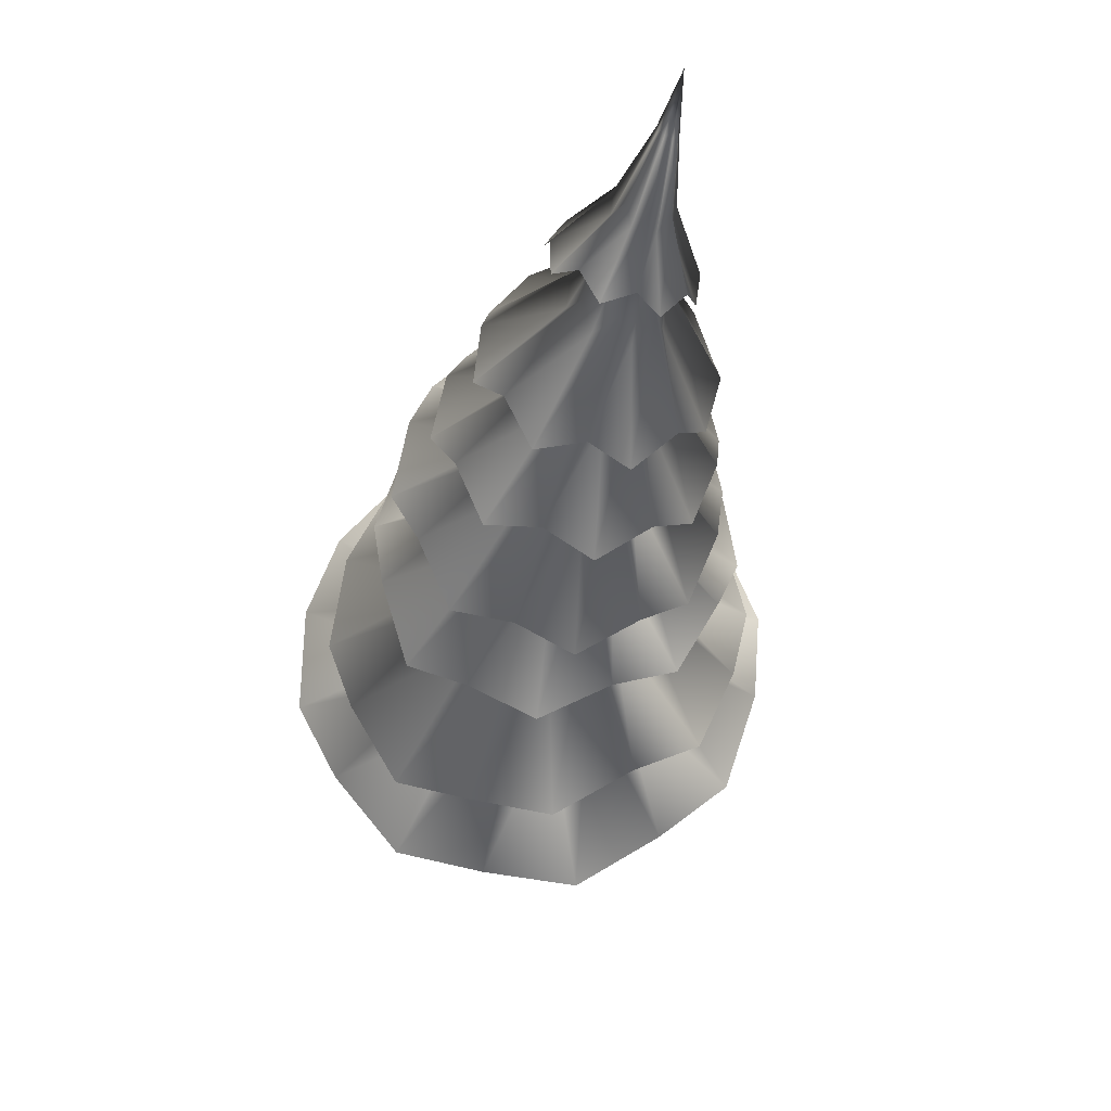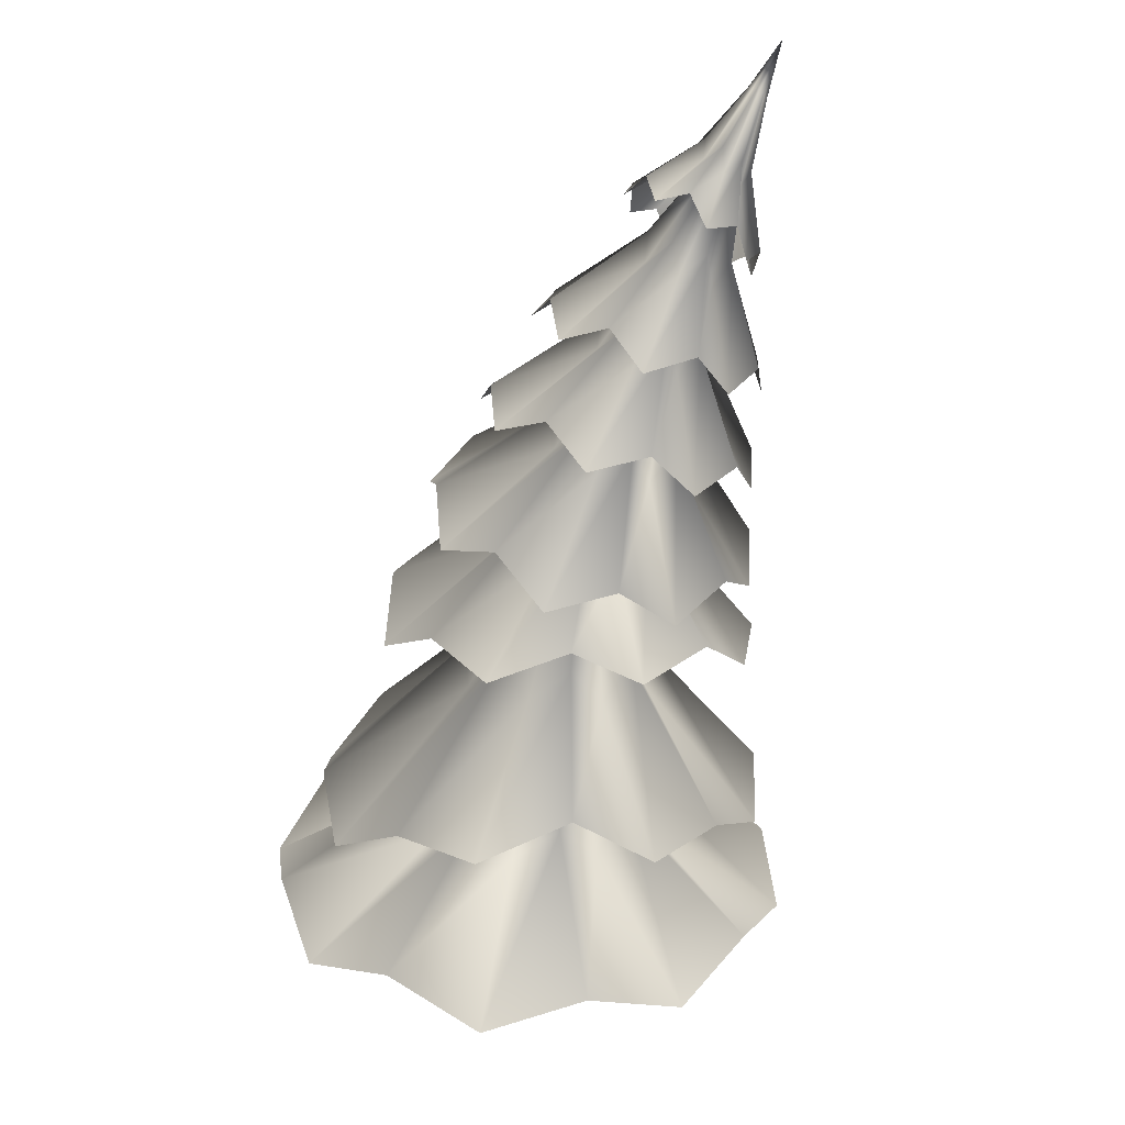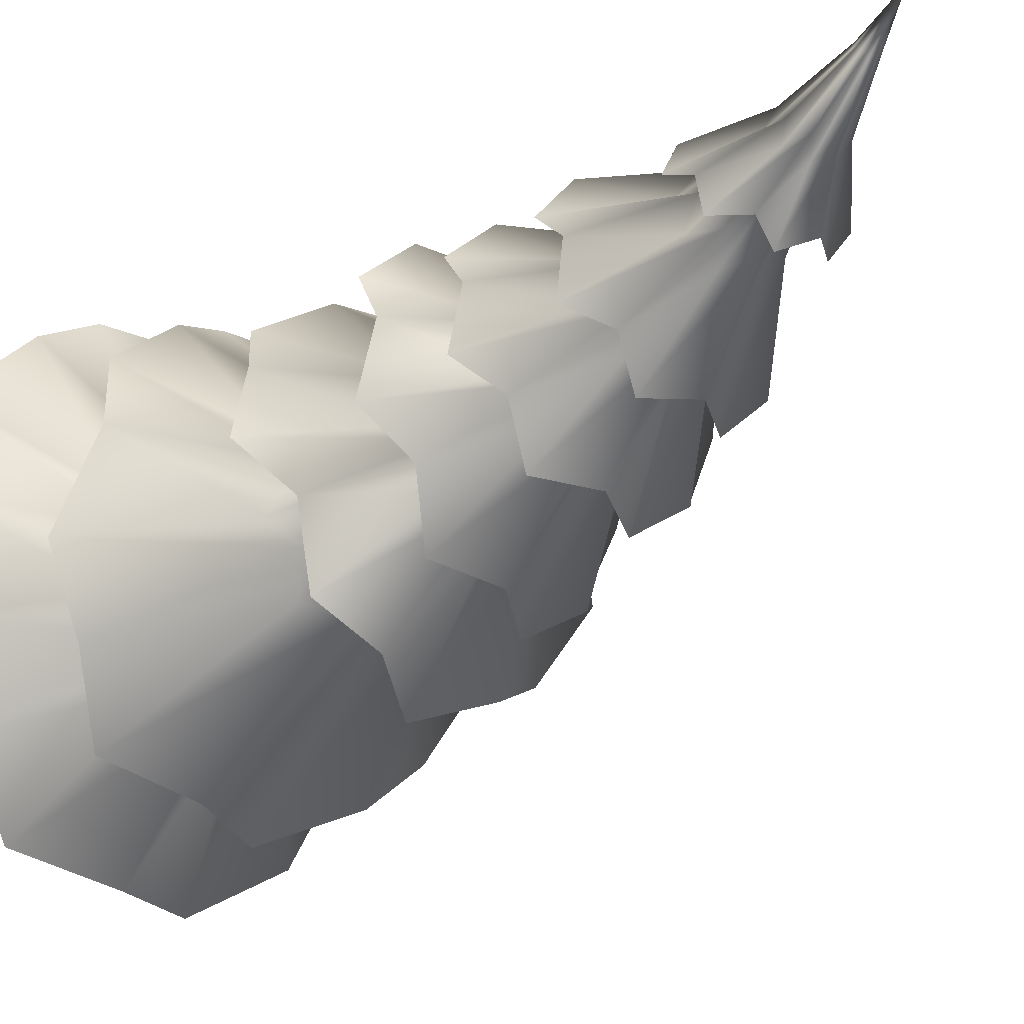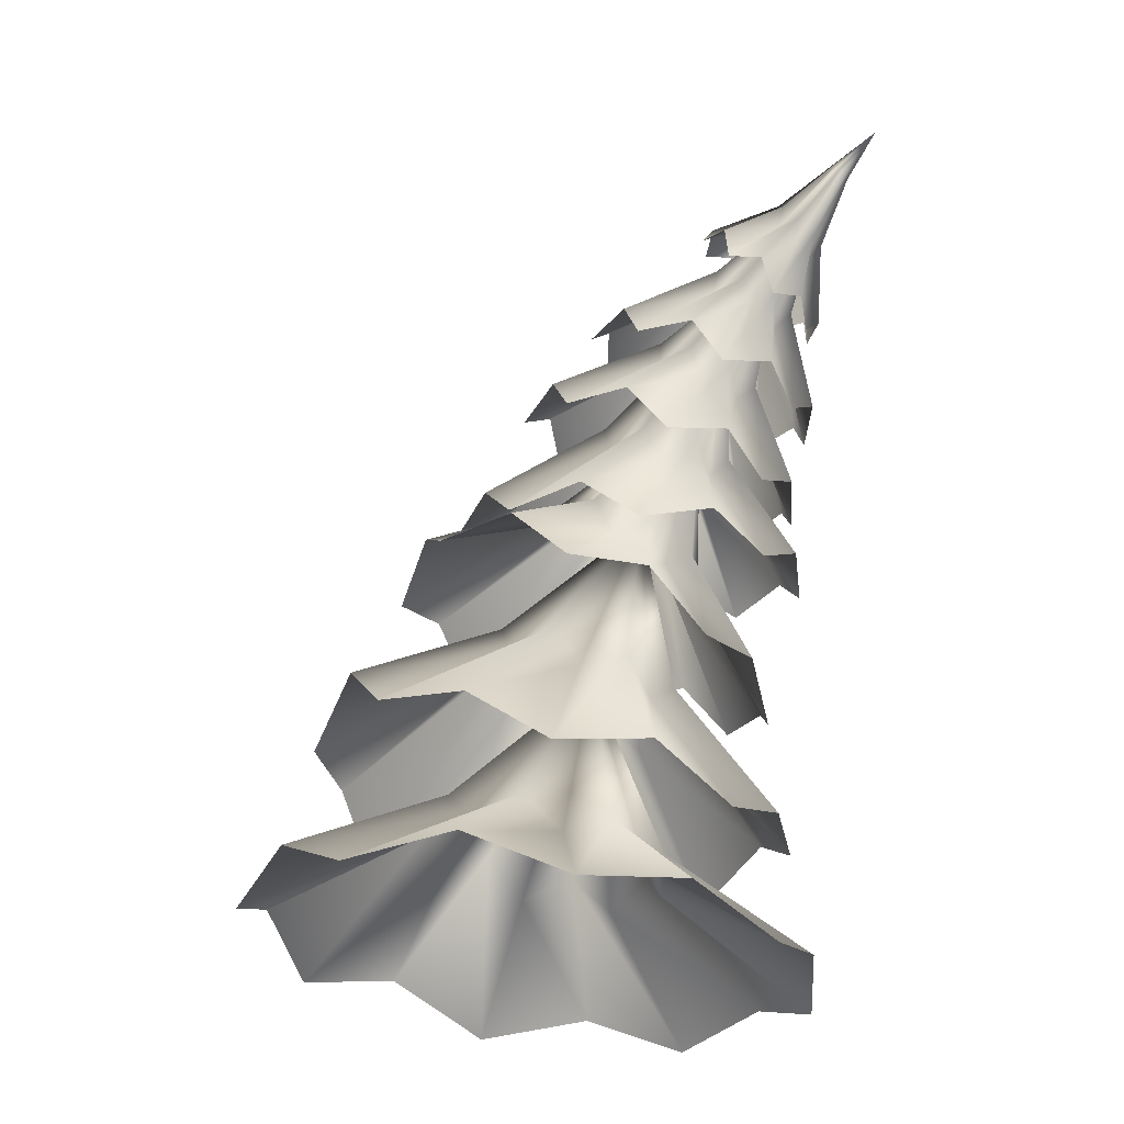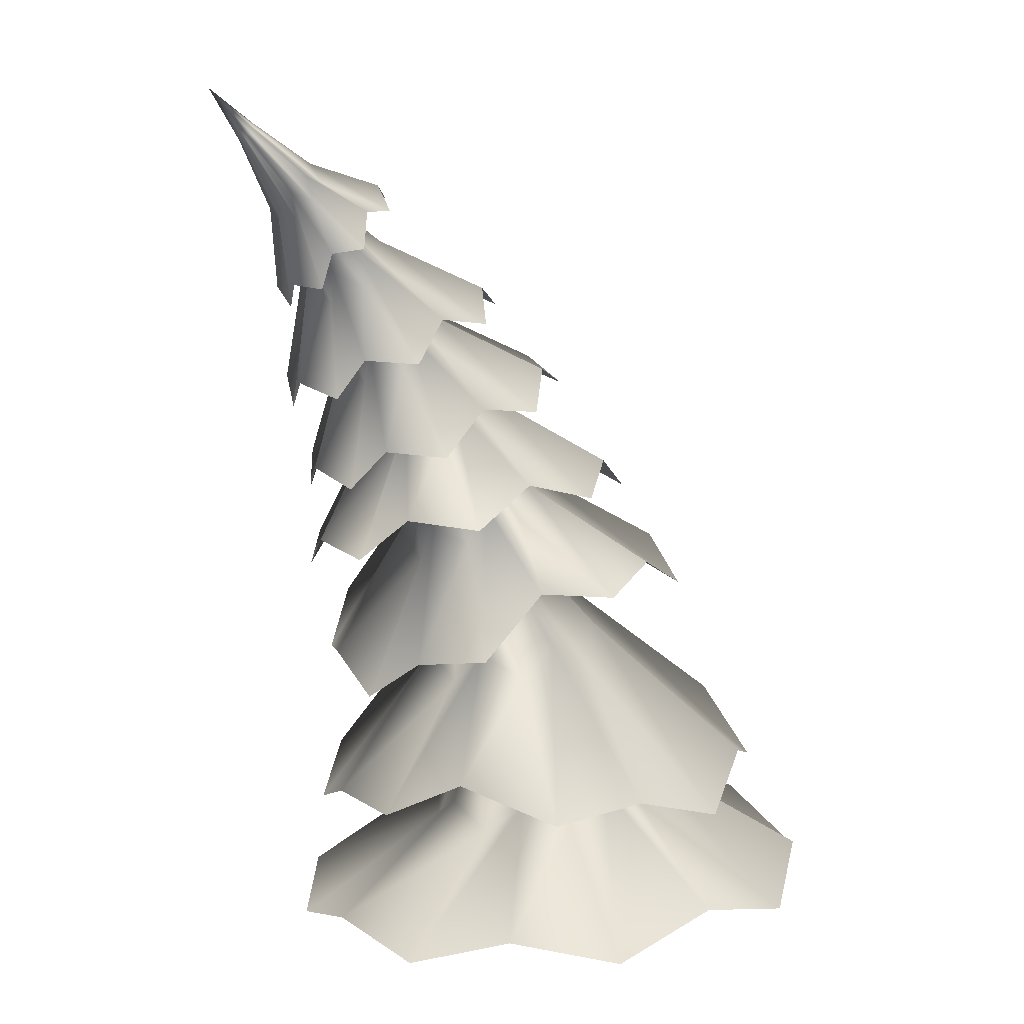
<metadata>
{"format":"obj","ext":"obj","renderer":"f3d","projection":"perspective","resolution":1024,"background":"white","views":[{"elev":77.0,"azim":-137.5,"up":"+Y"},{"elev":35.9,"azim":-117.4,"up":"+Y"},{"elev":-13.1,"azim":123.3,"up":"+Z"},{"elev":-26.1,"azim":-46.4,"up":"+Y"},{"elev":3.8,"azim":86.2,"up":"+Y"}]}
</metadata>
<code>
o Pine_Leaves_#1_Mesh.1029
v -0.06366 3.606 1.241
v 0.1469 3.648 1.344
v 0.3279 3.502 1.307
v 0.5318 3.61 1.268
v 0.6816 3.538 1.097
v 0.7732 3.714 0.9698
v 0.7906 3.696 0.7265
v 0.7243 3.899 0.6166
v 0.583 3.883 0.4118
v 0.4077 4.056 0.4203
v 0.18 3.987 0.3445
v 0.01438 4.09 0.5017
v -0.1742 3.947 0.5652
v -0.2194 3.985 0.8087
v -0.2718 3.79 0.9371
v -0.1621 3.803 1.156
v 0.1898 4.018 1.188
v 0.2904 4.091 1.269
v 0.3507 3.969 1.212
v 0.4481 4.073 1.236
v 0.4961 3.985 1.125
v 0.5467 4.119 1.114
v 0.5409 4.057 0.9759
v 0.5273 4.202 0.9742
v 0.4572 4.141 0.8519
v 0.4 4.273 0.8985
v 0.2938 4.19 0.8273
v 0.2405 4.29 0.9328
v 0.1483 4.173 0.9169
v 0.1436 4.243 1.056
v 0.1059 4.102 1.066
v 0.1648 4.161 1.195
v 0.4769 4.713 1.469
v 0.4539 3.963 1.311
v 0.5791 4.06 1.292
v 0.6554 4.038 1.162
v 0.7026 4.196 1.116
v 0.6896 4.219 0.9706
v 0.6427 4.389 0.9565
v 0.5393 4.403 0.8514
v 0.4369 4.528 0.907
v 0.2931 4.48 0.8705
v 0.204 4.528 0.9917
v 0.0923 4.403 1.014
v 0.07834 4.389 1.162
v 0.05412 4.219 1.202
v 0.1351 4.196 1.322
v 0.2037 4.038 1.326
v 0.3432 4.06 1.378
v 0.4613 4.336 1.344
v 0.5249 4.418 1.369
v 0.5463 4.369 1.283
v 0.5778 4.478 1.299
v 0.5624 4.449 1.207
v 0.5545 4.562 1.236
v 0.5009 4.53 1.16
v 0.4692 4.622 1.218
v 0.3977 4.563 1.169
v 0.3715 4.622 1.253
v 0.3128 4.53 1.229
v 0.3183 4.562 1.322
v 0.2959 4.449 1.304
v 0.3409 4.478 1.385
v 0.3574 4.369 1.352
v 0.4266 4.418 1.405
v 0.5917 4.949 1.672
v -0.2641 3.25 1.086
v -0.02988 3.283 1.228
v 0.1716 3.746 1.092
v 0.06094 3.673 0.9975
v 0.1852 3.115 1.234
v 0.2469 3.609 1.055
v 0.4376 3.214 1.202
v 0.3647 3.713 1.078
v 0.6387 3.124 1.037
v 0.435 3.612 0.9722
v 0.7754 3.3 0.8765
v 0.5041 3.752 0.9442
v 0.8325 3.275 0.6028
v 0.5154 3.683 0.7951
v 0.7808 3.492 0.4349
v 0.507 3.841 0.7668
v 0.6443 3.479 0.183
v 0.439 3.778 0.6272
v 0.4434 3.676 0.14
v 0.3701 3.926 0.6508
v 0.1828 3.613 0.03155
v 0.2504 3.842 0.5687
v -0.03428 3.742 0.1717
v 0.1748 3.958 0.6658
v -0.2732 3.6 0.2396
v 0.06177 3.837 0.6543
v -0.3652 3.654 0.5076
v 0.03695 3.919 0.802
v -0.4547 3.45 0.6773
v -0.01591 3.767 0.8321
v -0.3604 3.464 0.9437
v 0.03628 3.831 0.9782
v 0.3982 4.413 1.238
v -0.4212 3.048 -0.04056
v -0.5398 3.127 0.2641
v -0.09151 3.51 0.5714
v -0.05107 3.413 0.4134
v -0.6263 2.925 0.5011
v -0.1379 3.347 0.6337
v -0.5189 2.989 0.8175
v -0.08446 3.436 0.7955
v -0.3788 2.801 1.029
v -0.03636 3.278 0.8489
v -0.1018 2.884 1.196
v 0.08739 3.379 0.9495
v 0.1782 2.746 1.234
v 0.1948 3.246 0.933
v 0.4704 2.88 1.18
v 0.3243 3.374 0.9432
v 0.7209 2.806 0.9979
v 0.4208 3.272 0.8369
v 0.8627 2.993 0.7805
v 0.4873 3.426 0.7805
v 0.9297 2.952 0.46
v 0.5084 3.342 0.6169
v 0.842 3.15 0.2289
v 0.48 3.504 0.5564
v 0.6795 3.082 -0.06835
v 0.4058 3.413 0.4016
v 0.42 3.245 -0.1526
v 0.3068 3.559 0.4023
v 0.1188 3.115 -0.2767
v 0.1738 3.441 0.3172
v -0.1524 3.23 -0.1383
v 0.07018 3.561 0.4085
v 0.281 4.131 0.9968
v -0.1133 2.31 1.143
v 0.227 2.324 1.109
v 0.2128 2.905 0.8035
v 0.05187 2.815 0.7875
v 0.5115 2.145 0.9557
v 0.3156 2.774 0.7118
v 0.7422 2.324 0.732
v 0.4289 2.926 0.6506
v 0.8734 2.35 0.431
v 0.4669 2.851 0.492
v 0.869 2.658 0.1751
v 0.4809 3.039 0.4123
v 0.7408 2.627 -0.1662
v 0.4119 2.967 0.2436
v 0.5012 2.77 -0.3507
v 0.3315 3.135 0.2115
v 0.1695 2.641 -0.5475
v 0.1792 3.038 0.1064
v -0.1321 2.854 -0.4458
v 0.07105 3.187 0.1782
v -0.463 2.8 -0.3414
v -0.08765 3.07 0.1814
v -0.6279 2.961 -0.01369
v -0.1417 3.188 0.3431
v -0.7898 2.805 0.2537
v -0.231 3.036 0.4196
v -0.7207 2.838 0.6082
v -0.1857 3.112 0.596
v -0.6442 2.591 0.8577
v -0.1727 2.93 0.6697
v -0.3715 2.564 1.062
v -0.03965 2.991 0.7842
v 0.31 3.717 0.7987
v -0.7545 2.072 -0.5513
v -0.911 2.277 -0.1518
v -0.3144 2.581 0.149
v -0.2599 2.445 -0.04069
v -1.051 2.012 0.1847
v -0.3859 2.416 0.2749
v -0.9339 1.977 0.5703
v -0.3172 2.493 0.4643
v -0.7664 1.731 0.8887
v -0.2622 2.302 0.5708
v -0.3962 1.783 1.101
v -0.09275 2.377 0.6768
v -0.02954 1.572 1.186
v 0.04655 2.211 0.6866
v 0.3818 1.677 1.092
v 0.2322 2.32 0.6659
v 0.721 1.626 0.8815
v 0.3599 2.195 0.5509
v 0.9381 1.799 0.5482
v 0.4639 2.332 0.429
v 1.028 1.627 0.12
v 0.4884 2.218 0.2307
v 0.9308 1.709 -0.2724
v 0.4612 2.37 0.09534
v 0.7073 1.605 -0.649
v 0.3553 2.271 -0.08408
v 0.3675 1.845 -0.8129
v 0.2288 2.452 -0.1264
v -0.04421 1.757 -0.9333
v 0.04391 2.366 -0.1959
v -0.4025 2.044 -0.7669
v -0.09179 2.549 -0.1002
v 0.2087 3.16 0.5144
v -1.028 1.331 -0.6763
v -1.181 1.459 -0.2178
v -0.4787 1.805 0.00739
v -0.4232 1.686 -0.2073
v -1.257 1.269 0.23
v -0.523 1.638 0.1827
v -1.055 1.337 0.6758
v -0.4251 1.728 0.3891
v -0.7847 1.141 1.033
v -0.319 1.556 0.5243
v -0.3306 1.195 1.22
v -0.1137 1.643 0.6163
v 0.1285 1.033 1.267
v 0.07271 1.49 0.6185
v 0.5822 1.116 1.087
v 0.2757 1.599 0.5541
v 0.9501 0.9964 0.7784
v 0.4231 1.476 0.4064
v 1.138 1.131 0.3396
v 0.5128 1.62 0.2355
v 1.182 1.04 -0.1514
v 0.5235 1.521 0.01127
v 0.9991 1.23 -0.5749
v 0.4559 1.693 -0.1508
v 0.6871 1.151 -0.9606
v 0.3145 1.6 -0.3317
v 0.256 1.372 -1.106
v 0.1407 1.779 -0.3753
v -0.2292 1.277 -1.171
v -0.07772 1.669 -0.4207
v -0.6426 1.474 -0.9525
v -0.2455 1.826 -0.3084
v 0.1128 2.422 0.2896
v 0.5207 4.699 1.519
v 0.5438 4.727 1.53
v 0.5509 4.711 1.498
v 0.5629 4.749 1.506
v 0.5573 4.741 1.473
v 0.5552 4.78 1.486
v 0.5361 4.77 1.458
v 0.5255 4.802 1.48
v 0.4999 4.783 1.462
v 0.491 4.802 1.492
v 0.4697 4.77 1.482
v 0.4718 4.78 1.516
v 0.4632 4.741 1.507
v 0.4793 4.749 1.537
v 0.4843 4.711 1.523
v 0.5091 4.727 1.542
f 1 2 18
f 18 17 1
f 2 3 19
f 19 18 2
f 3 4 20
f 20 19 3
f 4 5 21
f 21 20 4
f 5 6 22
f 22 21 5
f 6 7 23
f 23 22 6
f 7 8 24
f 24 23 7
f 8 9 25
f 25 24 8
f 9 10 26
f 26 25 9
f 10 11 27
f 27 26 10
f 11 12 28
f 28 27 11
f 12 13 29
f 29 28 12
f 13 14 30
f 30 29 13
f 14 15 31
f 31 30 14
f 15 16 32
f 32 31 15
f 16 1 17
f 17 32 16
f 17 18 33
f 18 19 33
f 19 20 33
f 20 21 33
f 21 22 33
f 22 23 33
f 23 24 33
f 24 25 33
f 25 26 33
f 26 27 33
f 27 28 33
f 28 29 33
f 29 30 33
f 30 31 33
f 31 32 33
f 32 17 33
f 34 35 51
f 51 50 34
f 35 36 52
f 52 51 35
f 36 37 53
f 53 52 36
f 37 38 54
f 54 53 37
f 38 39 55
f 55 54 38
f 39 40 56
f 56 55 39
f 40 41 57
f 57 56 40
f 41 42 58
f 58 57 41
f 42 43 59
f 59 58 42
f 43 44 60
f 60 59 43
f 44 45 61
f 61 60 44
f 45 46 62
f 62 61 45
f 46 47 63
f 63 62 46
f 47 48 64
f 64 63 47
f 48 49 65
f 65 64 48
f 49 34 50
f 50 65 49
f 51 233 232
f 232 50 51
f 52 234 233
f 233 51 52
f 53 235 234
f 234 52 53
f 54 236 235
f 235 53 54
f 55 237 236
f 236 54 55
f 56 238 237
f 237 55 56
f 57 239 238
f 238 56 57
f 58 240 239
f 239 57 58
f 59 241 240
f 240 58 59
f 60 242 241
f 241 59 60
f 61 243 242
f 242 60 61
f 62 244 243
f 243 61 62
f 63 245 244
f 244 62 63
f 64 246 245
f 245 63 64
f 65 247 246
f 246 64 65
f 65 50 232
f 232 247 65
f 67 68 69
f 69 70 67
f 68 71 72
f 72 69 68
f 71 73 74
f 74 72 71
f 73 75 76
f 76 74 73
f 75 77 78
f 78 76 75
f 77 79 80
f 80 78 77
f 79 81 82
f 82 80 79
f 81 83 84
f 84 82 81
f 83 85 86
f 86 84 83
f 85 87 88
f 88 86 85
f 87 89 90
f 90 88 87
f 89 91 92
f 92 90 89
f 91 93 94
f 94 92 91
f 93 95 96
f 96 94 93
f 95 97 98
f 98 96 95
f 97 67 70
f 70 98 97
f 70 69 99
f 69 72 99
f 72 74 99
f 74 76 99
f 76 78 99
f 78 80 99
f 80 82 99
f 82 84 99
f 84 86 99
f 86 88 99
f 88 90 99
f 90 92 99
f 92 94 99
f 94 96 99
f 96 98 99
f 98 70 99
f 100 101 102
f 102 103 100
f 101 104 105
f 105 102 101
f 104 106 107
f 107 105 104
f 106 108 109
f 109 107 106
f 108 110 111
f 111 109 108
f 110 112 113
f 113 111 110
f 112 114 115
f 115 113 112
f 114 116 117
f 117 115 114
f 116 118 119
f 119 117 116
f 118 120 121
f 121 119 118
f 120 122 123
f 123 121 120
f 122 124 125
f 125 123 122
f 124 126 127
f 127 125 124
f 126 128 129
f 129 127 126
f 128 130 131
f 131 129 128
f 130 100 103
f 103 131 130
f 103 102 132
f 102 105 132
f 105 107 132
f 107 109 132
f 109 111 132
f 111 113 132
f 113 115 132
f 115 117 132
f 117 119 132
f 119 121 132
f 121 123 132
f 123 125 132
f 125 127 132
f 127 129 132
f 129 131 132
f 131 103 132
f 133 134 135
f 135 136 133
f 134 137 138
f 138 135 134
f 137 139 140
f 140 138 137
f 139 141 142
f 142 140 139
f 141 143 144
f 144 142 141
f 143 145 146
f 146 144 143
f 145 147 148
f 148 146 145
f 147 149 150
f 150 148 147
f 149 151 152
f 152 150 149
f 151 153 154
f 154 152 151
f 153 155 156
f 156 154 153
f 155 157 158
f 158 156 155
f 157 159 160
f 160 158 157
f 159 161 162
f 162 160 159
f 161 163 164
f 164 162 161
f 163 133 136
f 136 164 163
f 136 135 165
f 135 138 165
f 138 140 165
f 140 142 165
f 142 144 165
f 144 146 165
f 146 148 165
f 148 150 165
f 150 152 165
f 152 154 165
f 154 156 165
f 156 158 165
f 158 160 165
f 160 162 165
f 162 164 165
f 164 136 165
f 166 167 168
f 168 169 166
f 167 170 171
f 171 168 167
f 170 172 173
f 173 171 170
f 172 174 175
f 175 173 172
f 174 176 177
f 177 175 174
f 176 178 179
f 179 177 176
f 178 180 181
f 181 179 178
f 180 182 183
f 183 181 180
f 182 184 185
f 185 183 182
f 184 186 187
f 187 185 184
f 186 188 189
f 189 187 186
f 188 190 191
f 191 189 188
f 190 192 193
f 193 191 190
f 192 194 195
f 195 193 192
f 194 196 197
f 197 195 194
f 196 166 169
f 169 197 196
f 169 168 198
f 168 171 198
f 171 173 198
f 173 175 198
f 175 177 198
f 177 179 198
f 179 181 198
f 181 183 198
f 183 185 198
f 185 187 198
f 187 189 198
f 189 191 198
f 191 193 198
f 193 195 198
f 195 197 198
f 197 169 198
f 199 200 201
f 201 202 199
f 200 203 204
f 204 201 200
f 203 205 206
f 206 204 203
f 205 207 208
f 208 206 205
f 207 209 210
f 210 208 207
f 209 211 212
f 212 210 209
f 211 213 214
f 214 212 211
f 213 215 216
f 216 214 213
f 215 217 218
f 218 216 215
f 217 219 220
f 220 218 217
f 219 221 222
f 222 220 219
f 221 223 224
f 224 222 221
f 223 225 226
f 226 224 223
f 225 227 228
f 228 226 225
f 227 229 230
f 230 228 227
f 229 199 202
f 202 230 229
f 202 201 231
f 201 204 231
f 204 206 231
f 206 208 231
f 208 210 231
f 210 212 231
f 212 214 231
f 214 216 231
f 216 218 231
f 218 220 231
f 220 222 231
f 222 224 231
f 224 226 231
f 226 228 231
f 228 230 231
f 230 202 231
f 233 66 232
f 234 66 233
f 235 66 234
f 236 66 235
f 237 66 236
f 238 66 237
f 239 66 238
f 240 66 239
f 241 66 240
f 242 66 241
f 243 66 242
f 244 66 243
f 245 66 244
f 246 66 245
f 247 66 246
f 232 66 247

</code>
